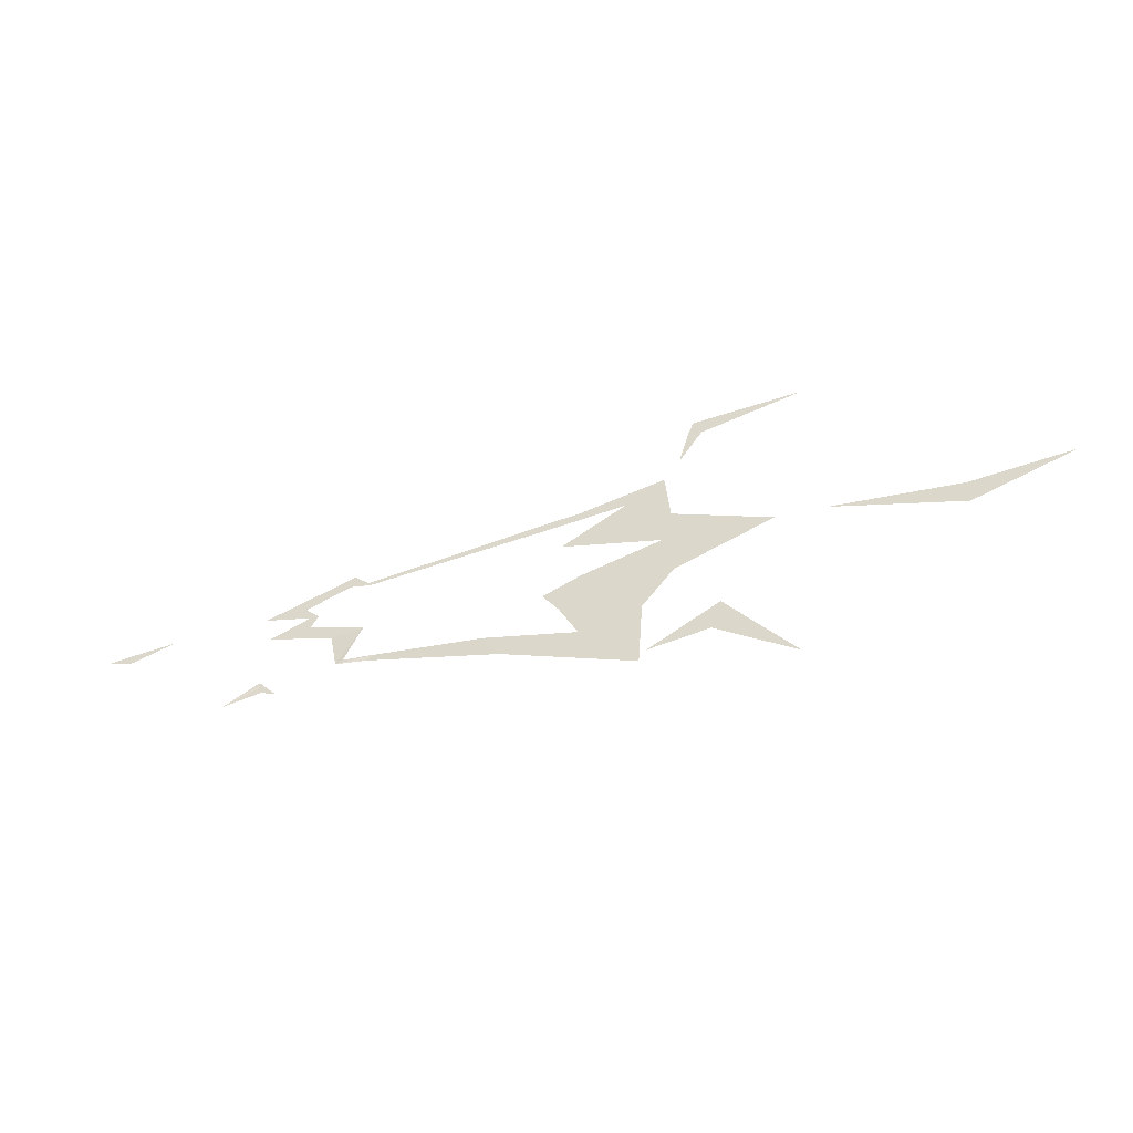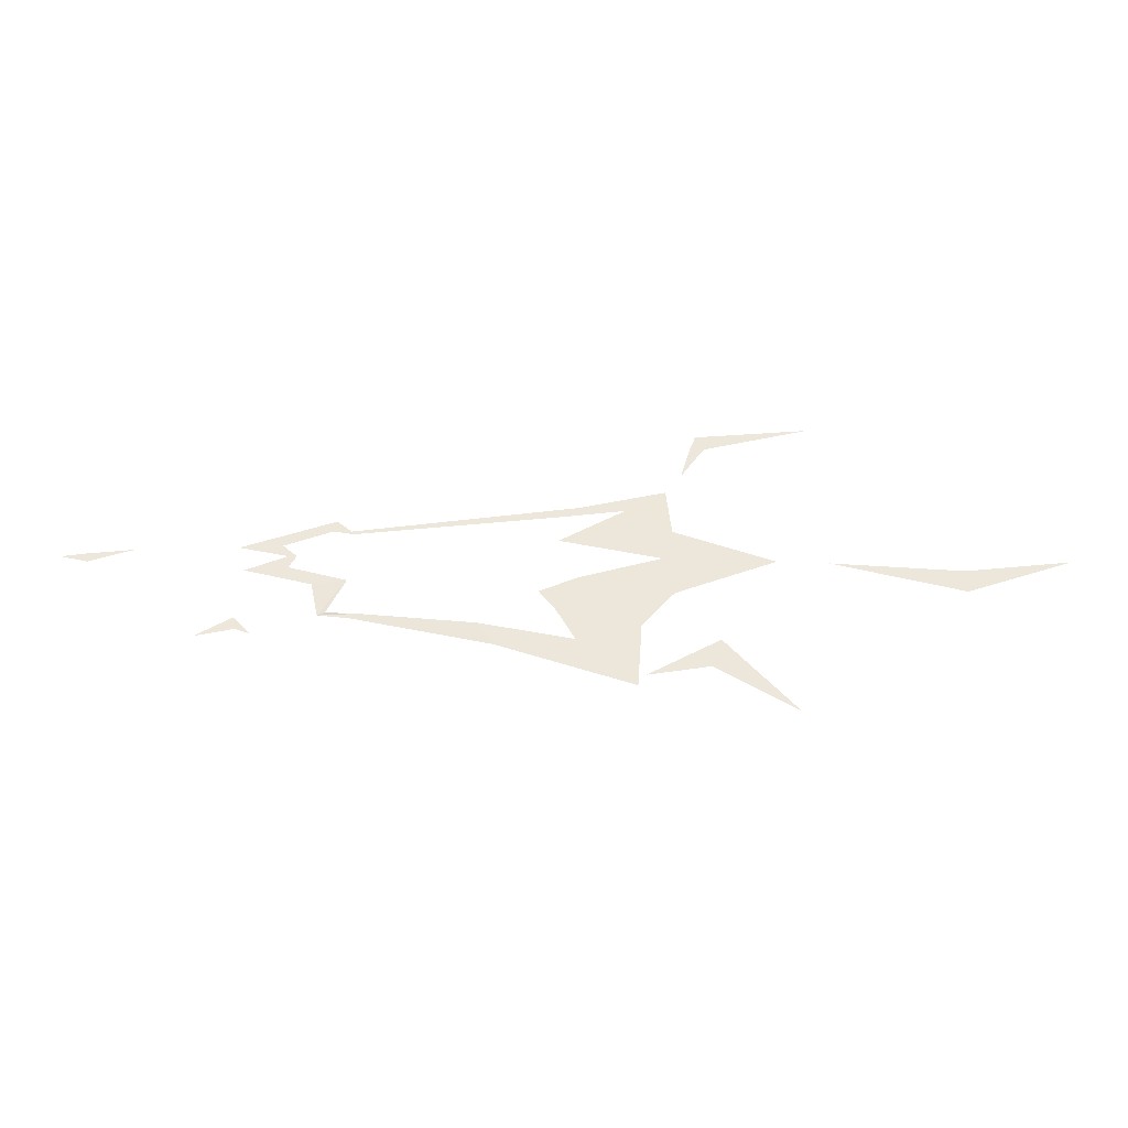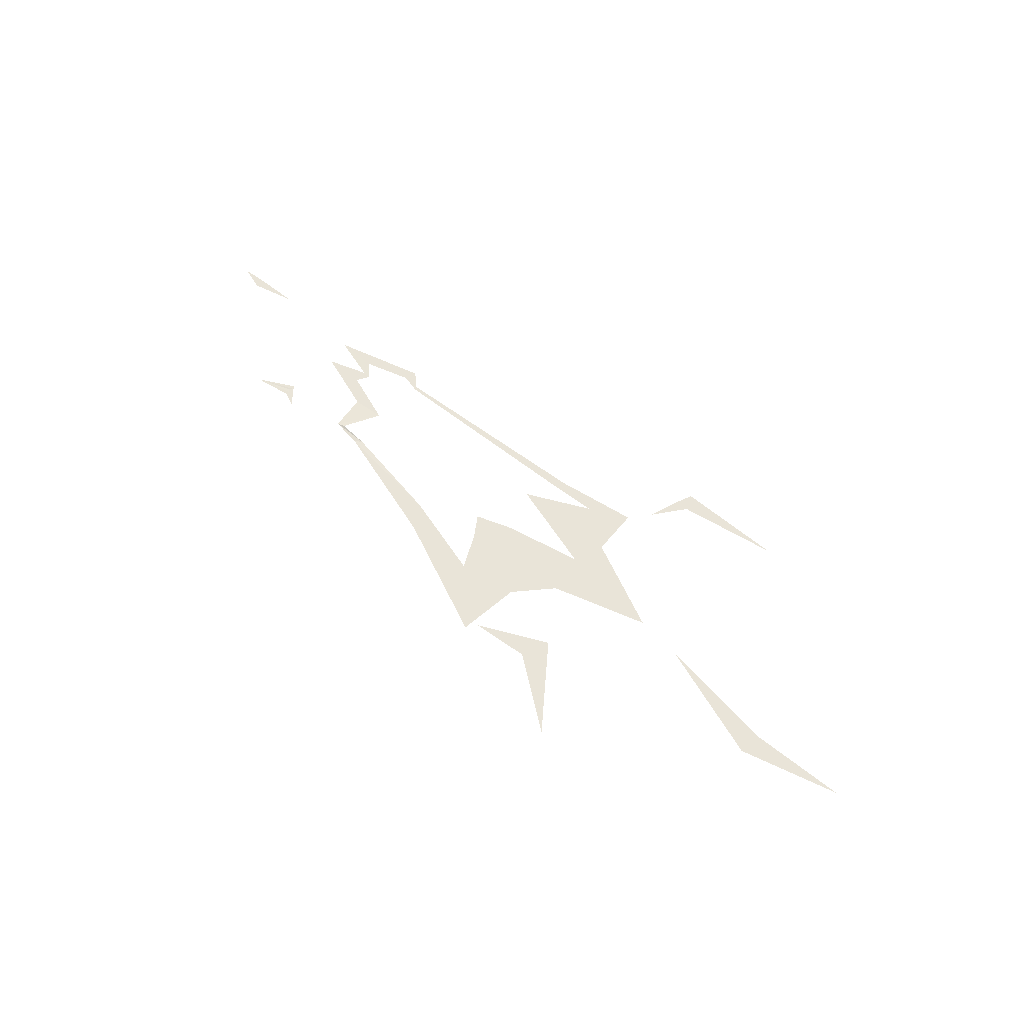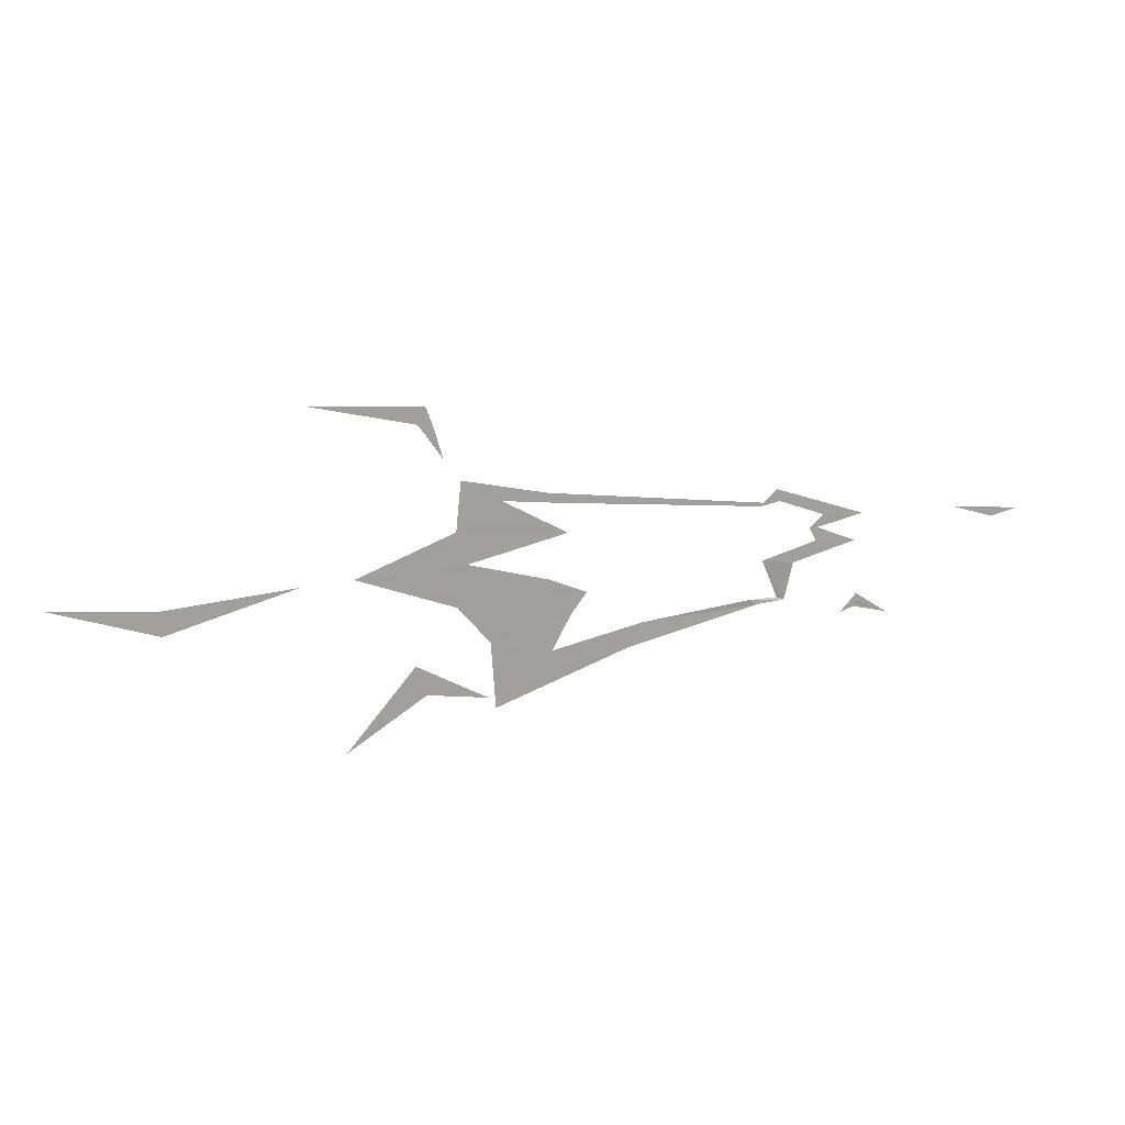
<metadata>
{"format":"obj","ext":"obj","renderer":"f3d","projection":"perspective","resolution":1024,"background":"white","views":[{"elev":-45.5,"azim":-162.0,"up":"+Z"},{"elev":-38.5,"azim":-179.6,"up":"+Z"},{"elev":59.9,"azim":-135.0,"up":"+Y"},{"elev":17.7,"azim":-17.4,"up":"+Z"}]}
</metadata>
<code>
g berserk_side_hit6_mesh
v -9.963 -0.001771 4.041
v -10.78 1.084e-19 4.78
v -16.53 0 6.065
v -9.963 -0.001771 4.041
v -14.43 -0.001442 4.79
v -15.33 -0.0009754 4.601
v -16.88 0 2.692
v -9.429 -0.001771 1.993
v -20.41 -0.0008185 0.3043
v -23.55 0 0.161
v -16.88 0 -2.37
v -13.47 -0.0005089 -2.081
v -14.7 0 -5.001
v -9.237 -0.001771 -3.62
v -10.52 -0.001771 -5.985
v -14.38 8.31e-15 -9.56
v -5.317 0 -6.358
v -4.256 -0.001771 -4.666
v 4 -0.001771 2.604
v -10.78 1.084e-19 4.78
v -9.963 -0.001771 4.041
v 4.124 0 2.841
v -10.78 1.084e-19 4.78
v 5.335 -0.001771 2.855
v 5.124 0 3.693
v 7.645 -0.0007193 2.472
v 8.507 -0.001771 1.667
v 11.38 0 1.524
v 8.123 0 0.7855
v 7.569 -0.001771 0.779
v 8.048 -0.001771 -0.1314
v 10.9 0 -0.3546
v 6.438 0 -1.535
v 4.195 -0.001771 -1.203
v 5.897 0.1316 -4.138
v 5.385 0.1512 -3.932
v 3.376 -0.09926 -3.835
v 3.851 -0.07969 -4.221
v -4.256 -0.001771 -4.666
v -5.317 0 -6.358
v 11.38 0 1.524
v 5.124 0 3.693
v 7.645 -0.0007193 2.472
v -9.963 -0.001771 4.041
v -14.43 -0.001442 4.79
v -13.83 -0.001771 4.499
v -15.33 -0.0009754 4.601
v -9.429 -0.001771 1.993
v -13.83 -0.001771 4.499
v -14.43 -0.001442 4.79
v -15.33 -0.0009754 4.601
v -35.65 0 -2.354
v -35.65 -2.529e-18 -1.193
v -42.55 0 0
v -26.94 -3.007e-17 0
v -35.65 -2.529e-18 -1.193
v -35.65 0 -0.6803
v -42.55 0 0
v -26.94 -3.007e-17 0
v -19.7 1.242e-16 -6.073
v -19.34 1.149e-16 -7.1
v -17.71 1.166e-16 -7.19
v -24.38 1.222e-16 -11.56
v -24.38 1.222e-16 -11.56
v -19 1.242e-16 -8.136
v -19.34 1.149e-16 -7.1
v -14.87 1.058e-16 -8.782
v -17.71 1.166e-16 -7.19
v -20.41 -0.0008185 0.3043
v -16.18 -0.001771 0.4712
v -9.429 -0.001771 1.993
v -10.74 -0.001771 -1.05
v -13.47 -0.0005089 -2.081
v -8.143 -0.001771 -2.161
v -9.237 -0.001771 -3.62
v -18.84 5.633e-16 9.321
v -17.63 1.058e-16 7.527
v -18.98 1.169e-16 10.43
v -18.26 5.633e-16 9.776
v -19.19 1.208e-16 10.01
v -19.26 1.222e-16 9.88
v -23.64 1.195e-16 11.06
v -26.21 1.222e-16 11.54
v -18.7 1.222e-16 10.98
v -18.77 1.208e-16 10.85
v 21.24 0 1.099
v 18.19 0 1.39
v 21.25 0 0.8527
v 22.97 0 0.8622
v 21.16 0 0.4338
v 10.02 0.03784 -5.487
v 11.16 0.03784 -4.462
v 11.21 0.03784 -4.196
v 13.6 0.2363 -5.816
v 11.13 0.03784 -4.653
v 11.28 0.03784 -4.681
v 11.09 0.03784 -4.845
v 11.04 0.03784 -5.11
g berserk_side_hit6_mesh_0
f 3 2 1
f 5 3 4
f 6 3 5
f 6 7 3
f 6 8 7
f 8 9 7
f 9 10 7
f 11 10 9
f 12 11 9
f 11 12 13
f 13 12 14
f 13 14 15
f 15 16 13
f 17 16 15
f 18 17 15
f 21 20 19
f 23 22 19
f 19 22 24
f 22 25 24
f 24 25 26
f 24 26 27
f 26 28 27
f 28 29 27
f 29 30 27
f 30 29 31
f 29 32 31
f 32 33 31
f 33 34 31
f 34 33 35
f 36 34 35
f 37 36 35
f 38 37 35
f 39 37 38
f 40 39 38
f 43 42 41
f 46 45 44
f 48 47 46
f 51 50 49
f 54 53 52
f 53 55 52
f 58 57 56
f 57 59 56
f 62 61 60
f 60 61 63
f 66 65 64
f 67 65 66
f 68 67 66
f 71 70 69
f 69 70 72
f 73 69 72
f 72 74 73
f 73 74 75
f 78 77 76
f 77 78 79
f 80 78 76
f 76 81 80
f 80 81 82
f 82 78 80
f 81 83 82
f 83 84 82
f 78 85 79
f 78 82 85
f 84 79 85
f 84 85 82
f 88 87 86
f 88 86 89
f 90 87 88
f 90 88 89
f 93 92 91
f 93 94 92
f 95 91 92
f 94 96 92
f 95 92 96
f 91 95 97
f 97 95 96
f 96 94 97
f 97 98 91
f 94 98 97

</code>
